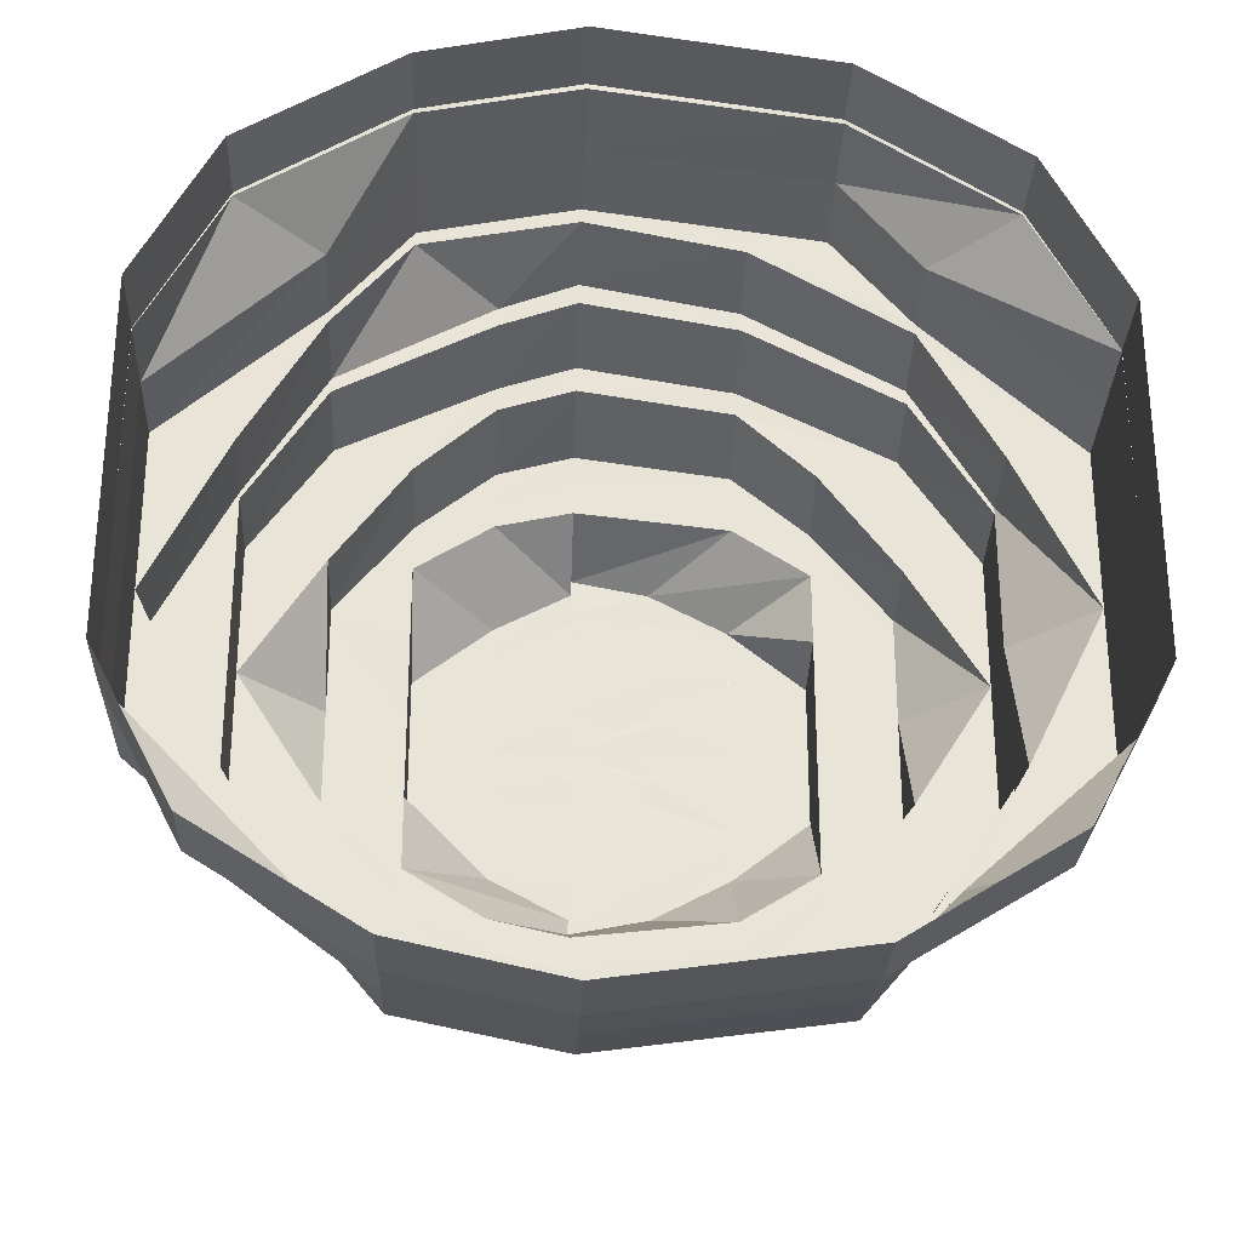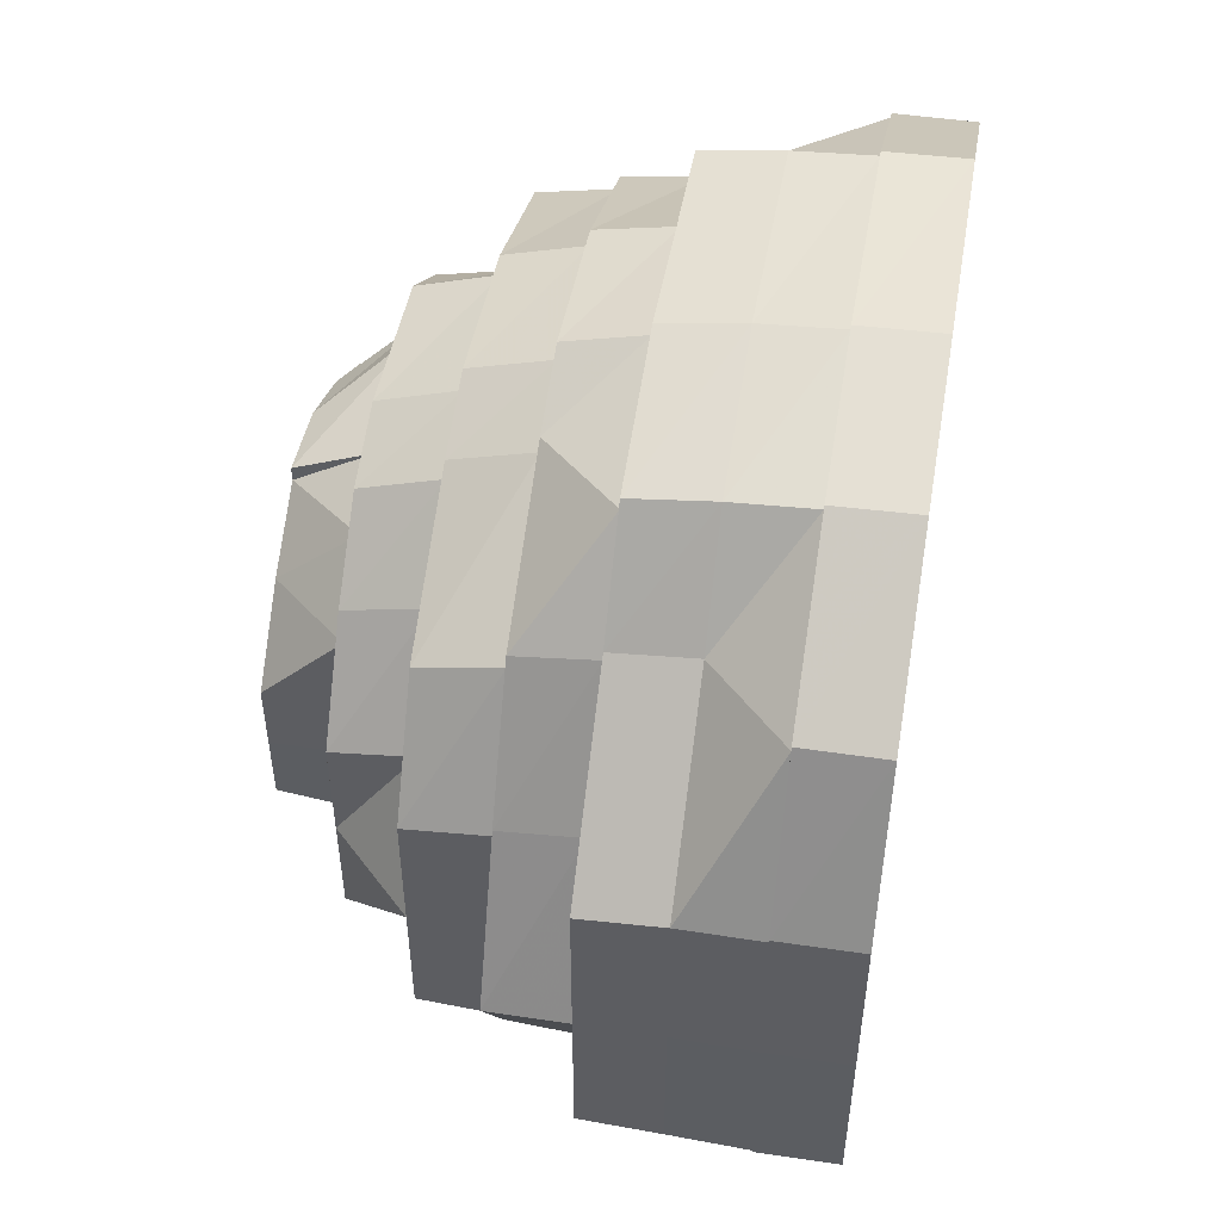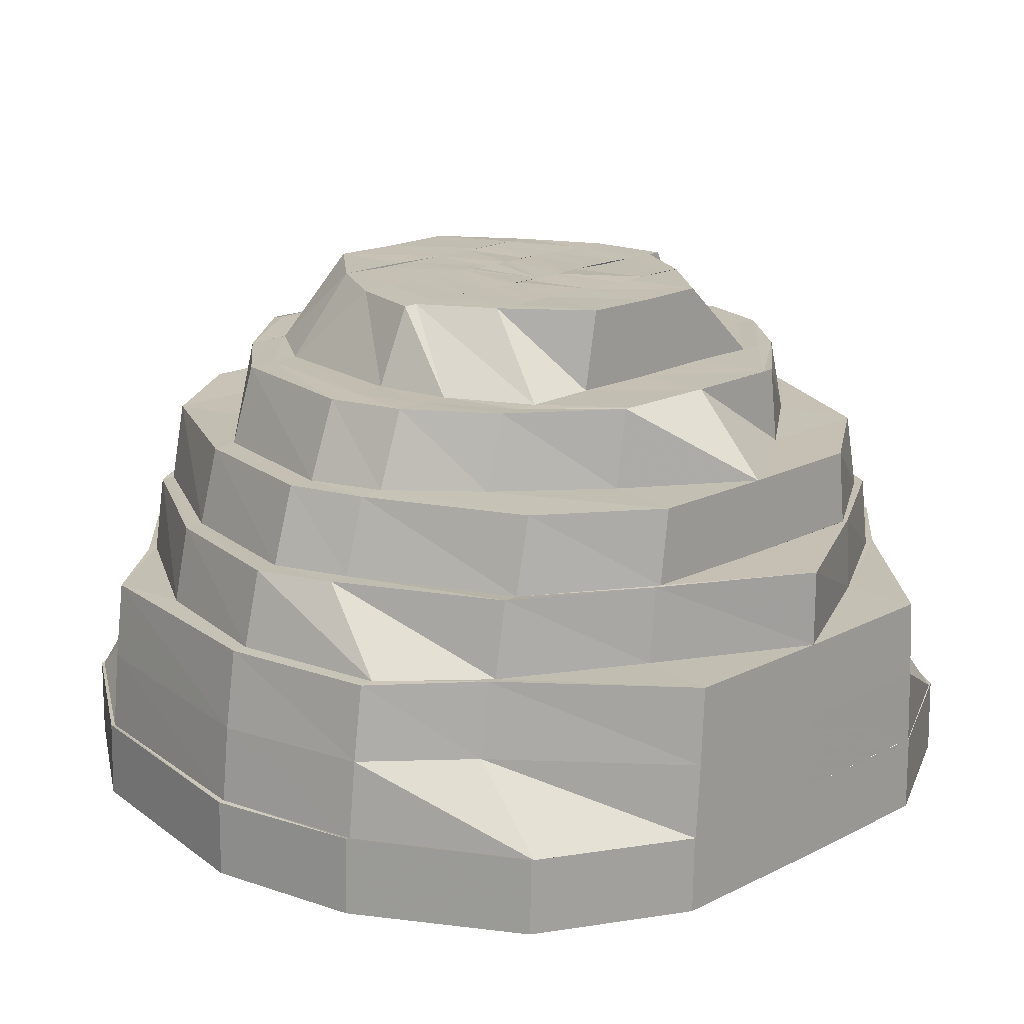
<metadata>
{"format":"obj","ext":"obj","renderer":"f3d","projection":"perspective","resolution":1024,"background":"white","views":[{"elev":-28.4,"azim":-2.3,"up":"+Z"},{"elev":51.9,"azim":-80.5,"up":"+Z"},{"elev":18.1,"azim":-134.3,"up":"+Y"}]}
</metadata>
<code>
o 21867
v 2215 1876 14.86
v 2215 1876 14.84
v 2215 1876 14.86
v 2215 1876 14.84
v 2215 1876 14.82
v 2215 1876 14.89
v 2215 1876 14.89
v 2215 1876 14.9
v 2215 1876 14.89
v 2215 1876 14.84
v 2215 1876 14.82
v 2215 1876 14.92
v 2215 1876 14.9
v 2215 1876 14.9
v 2215 1876 14.92
v 2215 1876 14.9
v 2215 1876 14.92
v 2215 1876 14.92
v 2215 1876 14.92
v 2215 1876 14.92
v 2215 1876 14.92
v 2215 1876 14.92
v 2215 1876 14.92
v 2215 1876 14.92
v 2215 1876 14.92
v 2215 1876 14.92
v 2215 1876 14.9
v 2215 1876 14.89
v 2215 1876 14.9
v 2215 1876 14.9
v 2215 1876 14.89
v 2215 1876 14.9
v 2215 1876 14.89
v 2215 1876 14.89
v 2215 1876 14.86
v 2215 1876 14.86
v 2215 1876 14.84
v 2215 1876 14.84
v 2215 1876 14.82
v 2215 1876 14.84
v 2215 1876 14.82
v 2215 1876 14.82
v 2215 1876 14.81
v 2215 1876 14.81
v 2215 1876 14.82
v 2215 1876 14.81
v 2215 1876 14.81
v 2215 1876 14.81
v 2215 1876 14.81
v 2215 1876 14.81
v 2215 1876 14.81
v 2215 1876 14.81
v 2215 1876 14.81
v 2215 1876 14.81
v 2215 1876 14.81
v 2215 1876 14.82
v 2215 1876 14.84
v 2215 1876 14.82
v 2215 1876 14.82
v 2215 1876 14.81
v 2215 1876 14.81
v 2215 1876 14.81
v 2215 1876 14.82
v 2215 1876 14.81
v 2215 1876 14.81
v 2215 1876 14.84
v 2215 1876 14.84
v 2215 1876 14.82
v 2215 1876 14.81
v 2215 1876 14.84
v 2215 1876 14.82
v 2215 1876 14.82
v 2215 1876 14.81
v 2215 1876 14.84
v 2215 1876 14.84
v 2215 1876 14.84
v 2215 1876 14.82
v 2215 1876 14.83
v 2215 1876 14.84
v 2215 1876 14.83
v 2215 1876 14.81
v 2215 1876 14.82
v 2215 1876 14.84
v 2215 1876 14.83
v 2215 1876 14.81
v 2215 1876 14.86
v 2215 1876 14.81
v 2215 1876 14.81
v 2215 1876 14.81
v 2215 1876 14.81
v 2215 1876 14.81
v 2215 1876 14.82
v 2215 1876 14.81
v 2215 1876 14.81
v 2215 1876 14.81
v 2215 1876 14.82
v 2215 1876 14.83
v 2215 1876 14.81
v 2215 1876 14.84
v 2215 1876 14.84
v 2215 1876 14.84
v 2215 1876 14.83
v 2215 1876 14.86
v 2215 1876 14.86
v 2215 1876 14.84
v 2215 1876 14.83
v 2215 1876 14.84
v 2215 1876 14.89
v 2215 1876 14.89
v 2215 1876 14.9
v 2215 1876 14.89
v 2215 1876 14.86
v 2215 1876 14.88
v 2215 1876 14.84
v 2215 1876 14.86
v 2215 1876 14.83
v 2215 1876 14.84
v 2215 1876 14.89
v 2215 1876 14.9
v 2215 1876 14.82
v 2215 1876 14.83
v 2215 1876 14.88
v 2215 1876 14.88
v 2215 1876 14.9
v 2215 1876 14.9
v 2215 1876 14.88
v 2215 1876 14.9
v 2215 1876 14.91
v 2215 1876 14.86
v 2215 1876 14.88
v 2215 1876 14.9
v 2215 1876 14.9
v 2215 1876 14.91
v 2215 1876 14.91
v 2215 1876 14.92
v 2215 1876 14.91
v 2215 1876 14.91
v 2215 1876 14.92
v 2215 1876 14.92
v 2215 1876 14.91
v 2215 1876 14.9
v 2215 1876 14.88
v 2215 1876 14.9
v 2215 1876 14.9
v 2215 1876 14.91
v 2215 1876 14.88
v 2215 1876 14.88
v 2215 1876 14.9
v 2215 1876 14.86
v 2215 1876 14.86
v 2215 1876 14.85
v 2215 1876 14.86
v 2215 1876 14.83
v 2215 1876 14.84
v 2215 1876 14.84
v 2215 1876 14.83
v 2215 1876 14.83
v 2215 1876 14.88
v 2215 1876 14.9
v 2215 1876 14.86
v 2215 1876 14.88
v 2215 1876 14.88
v 2215 1876 14.9
v 2215 1876 14.85
v 2215 1876 14.86
v 2215 1876 14.86
v 2215 1876 14.86
v 2215 1876 14.83
v 2215 1876 14.85
v 2215 1876 14.84
v 2215 1876 14.83
v 2215 1876 14.83
v 2215 1876 14.82
v 2215 1876 14.82
v 2215 1876 14.82
v 2215 1876 14.83
v 2215 1876 14.83
v 2215 1876 14.85
v 2215 1876 14.86
v 2215 1876 14.85
v 2215 1876 14.83
v 2215 1876 14.85
v 2215 1876 14.83
v 2215 1876 14.83
v 2215 1876 14.83
v 2215 1876 14.85
v 2215 1876 14.86
v 2215 1876 14.85
v 2215 1876 14.83
v 2215 1876 14.84
v 2215 1876 14.83
v 2215 1876 14.85
v 2215 1876 14.86
v 2215 1876 14.85
v 2215 1876 14.83
v 2215 1876 14.88
v 2215 1876 14.88
v 2215 1876 14.9
v 2215 1876 14.84
v 2215 1876 14.84
v 2215 1876 14.85
v 2215 1876 14.85
v 2215 1876 14.84
v 2215 1876 14.84
v 2215 1876 14.85
v 2215 1876 14.86
v 2215 1876 14.88
v 2215 1876 14.88
v 2215 1876 14.89
v 2215 1876 14.85
v 2215 1876 14.86
v 2215 1876 14.85
v 2215 1876 14.85
v 2215 1876 14.85
v 2215 1876 14.86
v 2215 1876 14.86
v 2215 1876 14.88
v 2215 1876 14.87
v 2215 1876 14.84
v 2215 1876 14.85
v 2215 1876 14.85
v 2215 1876 14.84
v 2215 1876 14.85
v 2215 1876 14.88
v 2215 1876 14.89
v 2215 1876 14.85
v 2215 1876 14.85
v 2215 1876 14.86
v 2215 1876 14.86
v 2215 1876 14.86
v 2215 1876 14.86
v 2215 1876 14.86
v 2215 1876 14.85
v 2215 1876 14.85
v 2215 1876 14.86
v 2215 1876 14.86
v 2215 1876 14.85
v 2215 1876 14.87
v 2215 1876 14.85
v 2215 1876 14.86
v 2215 1876 14.87
v 2215 1876 14.86
v 2215 1876 14.86
v 2215 1876 14.87
v 2215 1876 14.87
v 2215 1876 14.87
v 2215 1876 14.87
v 2215 1876 14.88
v 2215 1876 14.88
v 2215 1876 14.88
v 2215 1876 14.89
v 2215 1876 14.89
v 2215 1876 14.89
v 2215 1876 14.88
v 2215 1876 14.87
v 2215 1876 14.87
v 2215 1876 14.88
v 2215 1876 14.87
v 2215 1876 14.87
v 2215 1876 14.89
v 2215 1876 14.89
v 2215 1876 14.89
v 2215 1876 14.9
v 2215 1876 14.89
v 2215 1876 14.89
v 2215 1876 14.9
v 2215 1876 14.9
v 2215 1876 14.9
v 2215 1876 14.89
v 2215 1876 14.88
v 2215 1876 14.89
v 2215 1876 14.9
v 2215 1876 14.9
v 2215 1876 14.9
v 2215 1876 14.88
v 2215 1876 14.89
v 2215 1876 14.91
v 2215 1876 14.91
v 2215 1876 14.91
v 2215 1876 14.91
v 2215 1876 14.91
v 2215 1876 14.91
v 2215 1876 14.91
v 2215 1876 14.9
v 2215 1876 14.9
v 2215 1876 14.91
v 2215 1876 14.9
v 2215 1876 14.88
v 2215 1876 14.86
v 2215 1876 14.88
v 2215 1876 14.91
v 2215 1876 14.9
v 2215 1876 14.88
v 2215 1876 14.88
v 2215 1876 14.91
v 2215 1876 14.9
v 2215 1876 14.88
v 2215 1876 14.9
v 2215 1876 14.9
v 2215 1876 14.9
v 2215 1876 14.88
v 2215 1876 14.9
v 2215 1876 14.9
v 2215 1876 14.9
v 2215 1876 14.88
v 2215 1876 14.9
v 2215 1876 14.89
v 2215 1876 14.9
v 2215 1876 14.9
v 2215 1876 14.88
v 2215 1876 14.86
v 2215 1876 14.88
v 2215 1876 14.89
v 2215 1876 14.89
v 2215 1876 14.89
v 2215 1876 14.88
v 2215 1876 14.89
v 2215 1876 14.89
v 2215 1876 14.89
v 2215 1876 14.88
v 2215 1876 14.89
v 2215 1876 14.89
v 2215 1876 14.86
v 2215 1876 14.88
v 2215 1876 14.88
v 2215 1876 14.85
v 2215 1876 14.85
v 2215 1876 14.83
v 2215 1876 14.88
v 2215 1876 14.87
v 2215 1876 14.86
v 2215 1876 14.88
v 2215 1876 14.88
v 2215 1876 14.87
v 2215 1876 14.89
v 2215 1876 14.89
v 2215 1876 14.88
v 2215 1876 14.86
v 2215 1876 14.86
v 2215 1876 14.85
v 2215 1876 14.85
v 2215 1876 14.88
v 2215 1876 14.88
v 2215 1876 14.88
v 2215 1876 14.88
v 2215 1876 14.87
v 2215 1876 14.88
v 2215 1876 14.87
v 2215 1876 14.87
v 2215 1876 14.87
v 2215 1876 14.87
v 2215 1876 14.87
v 2215 1876 14.87
v 2215 1876 14.87
v 2215 1876 14.87
v 2215 1876 14.87
v 2215 1876 14.87
v 2215 1876 14.86
v 2215 1876 14.86
v 2215 1876 14.86
v 2215 1876 14.86
v 2215 1876 14.86
v 2215 1876 14.86
v 2215 1876 14.85
v 2215 1876 14.85
v 2215 1876 14.85
v 2215 1876 14.85
v 2215 1876 14.84
v 2215 1876 14.86
v 2215 1876 14.86
v 2215 1876 14.85
v 2215 1876 14.86
v 2215 1876 14.85
v 2215 1876 14.85
v 2215 1876 14.84
v 2215 1876 14.85
v 2215 1876 14.83
v 2215 1876 14.84
v 2215 1876 14.83
v 2215 1876 14.84
v 2215 1876 14.85
v 2215 1876 14.86
v 2215 1876 14.86
v 2215 1876 14.85
v 2215 1876 14.87
v 2215 1876 14.86
v 2215 1876 14.86
v 2215 1876 14.85
v 2215 1876 14.87
v 2215 1876 14.87
v 2215 1876 14.83
v 2215 1876 14.84
v 2215 1876 14.83
v 2215 1876 14.83
v 2215 1876 14.82
v 2215 1876 14.84
v 2215 1876 14.82
v 2215 1876 14.83
v 2215 1876 14.85
v 2215 1876 14.83
v 2215 1876 14.85
v 2215 1876 14.84
v 2215 1876 14.85
v 2215 1876 14.84
v 2215 1876 14.86
v 2215 1876 14.85
v 2215 1876 14.82
v 2215 1876 14.83
v 2215 1876 14.85
v 2215 1876 14.83
v 2215 1876 14.82
v 2215 1876 14.82
v 2215 1876 14.82
v 2215 1876 14.83
v 2215 1876 14.81
v 2215 1876 14.85
v 2215 1876 14.83
v 2215 1876 14.82
v 2215 1876 14.83
v 2215 1876 14.85
v 2215 1876 14.83
v 2215 1876 14.82
v 2215 1876 14.83
v 2215 1876 14.82
v 2215 1876 14.84
v 2215 1876 14.84
v 2215 1876 14.81
v 2215 1876 14.81
v 2215 1876 14.81
v 2215 1876 14.81
v 2215 1876 14.83
v 2215 1876 14.83
v 2215 1876 14.84
v 2215 1876 14.83
v 2215 1876 14.82
v 2215 1876 14.83
v 2215 1876 14.84
v 2215 1876 14.86
v 2215 1876 14.84
v 2215 1876 14.84
v 2215 1876 14.84
v 2215 1876 14.86
v 2215 1876 14.88
v 2215 1876 14.9
v 2215 1876 14.88
v 2215 1876 14.86
v 2215 1876 14.86
v 2215 1876 14.88
v 2215 1876 14.86
v 2215 1876 14.9
v 2215 1876 14.88
v 2215 1876 14.88
v 2215 1876 14.89
v 2215 1876 14.88
v 2215 1876 14.85
v 2215 1876 14.86
v 2215 1876 14.84
v 2215 1876 14.83
v 2215 1876 14.85
v 2215 1876 14.85
v 2215 1876 14.83
v 2215 1876 14.87
v 2215 1876 14.92
v 2215 1876 14.9
v 2215 1876 14.92
v 2215 1876 14.92
v 2215 1876 14.92
v 2215 1876 14.92
v 2215 1876 14.9
v 2215 1876 14.92
v 2215 1876 14.89
v 2215 1876 14.9
v 2215 1876 14.9
v 2215 1876 14.88
v 2215 1876 14.92
v 2215 1876 14.9
v 2215 1876 14.91
v 2215 1876 14.92
v 2215 1876 14.92
v 2215 1876 14.92
v 2215 1876 14.92
v 2215 1876 14.92
v 2215 1876 14.9
v 2215 1876 14.92
v 2215 1876 14.91
v 2215 1876 14.9
v 2215 1876 14.9
v 2215 1876 14.89
v 2215 1876 14.89
v 2215 1876 14.88
v 2215 1876 14.86
v 2215 1876 14.88
v 2215 1876 14.9
v 2215 1876 14.88
v 2215 1876 14.85
v 2215 1876 14.83
v 2215 1876 14.85
v 2215 1876 14.88
v 2215 1876 14.9
v 2215 1876 14.88
v 2215 1876 14.84
v 2215 1876 14.85
v 2215 1876 14.85
v 2215 1876 14.89
v 2215 1876 14.88
v 2215 1876 14.88
f 1 2 3
f 3 2 4
f 2 5 4
f 6 1 3
f 7 1 6
f 8 7 9
f 10 5 11
f 12 13 8
f 13 7 14
f 15 14 16
f 17 18 15
f 19 13 18
f 20 19 12
f 21 22 17
f 23 19 22
f 24 23 20
f 25 23 26
f 27 25 24
f 28 29 27
f 29 25 30
f 31 30 32
f 33 29 34
f 35 33 34
f 36 33 35
f 37 36 35
f 38 36 37
f 39 38 40
f 41 38 42
f 43 41 39
f 44 42 45
f 46 47 44
f 48 41 47
f 49 48 43
f 50 51 46
f 52 48 51
f 53 52 49
f 11 54 53
f 54 52 55
f 5 54 56
f 57 56 58
f 59 55 60
f 61 62 60
f 63 61 59
f 62 64 65
f 66 63 67
f 64 68 69
f 68 70 71
f 59 60 72
f 72 60 73
f 74 59 72
f 74 72 75
f 76 77 74
f 72 73 78
f 79 78 80
f 80 81 82
f 83 72 84
f 84 73 85
f 86 74 83
f 73 87 81
f 85 87 88
f 73 65 87
f 89 90 73
f 90 91 87
f 91 92 93
f 88 93 94
f 87 69 93
f 87 93 95
f 94 96 97
f 93 96 98
f 93 71 96
f 71 99 96
f 71 37 99
f 96 99 100
f 97 100 101
f 96 100 102
f 99 35 100
f 100 35 103
f 101 103 104
f 100 103 105
f 106 105 107
f 35 108 103
f 109 110 108
f 103 108 111
f 103 111 112
f 104 111 113
f 114 112 115
f 116 117 114
f 118 119 111
f 120 121 116
f 115 122 123
f 123 124 125
f 126 127 122
f 127 128 124
f 129 126 130
f 130 131 132
f 132 133 134
f 128 135 136
f 135 137 138
f 136 139 138
f 136 138 140
f 141 136 140
f 142 141 143
f 144 145 141
f 146 144 147
f 141 140 148
f 149 146 150
f 151 150 152
f 153 154 151
f 155 149 154
f 156 155 157
f 158 148 159
f 160 161 158
f 162 163 161
f 164 165 160
f 166 162 165
f 165 161 167
f 168 169 164
f 170 166 169
f 171 170 172
f 173 171 174
f 174 157 172
f 174 172 175
f 175 172 176
f 177 178 176
f 178 179 180
f 181 180 182
f 175 176 183
f 183 176 184
f 185 186 184
f 186 187 188
f 183 184 189
f 189 184 190
f 191 192 190
f 192 193 194
f 189 190 195
f 193 196 197
f 196 198 197
f 195 190 199
f 200 201 199
f 199 194 202
f 195 199 203
f 199 202 204
f 203 199 204
f 204 202 205
f 202 206 205
f 194 167 206
f 167 197 206
f 206 197 207
f 208 209 207
f 210 206 211
f 212 205 213
f 204 205 214
f 213 215 216
f 206 217 215
f 211 217 218
f 219 204 214
f 203 204 219
f 219 214 220
f 220 214 221
f 222 203 219
f 220 221 223
f 224 225 217
f 223 221 226
f 223 226 227
f 227 226 228
f 226 229 228
f 228 229 230
f 229 231 230
f 230 231 232
f 233 234 221
f 234 235 236
f 221 237 236
f 235 238 231
f 239 240 237
f 240 241 242
f 236 242 231
f 232 231 243
f 231 244 243
f 231 245 244
f 245 246 244
f 244 246 247
f 246 248 247
f 246 249 248
f 250 249 246
f 250 251 249
f 251 252 253
f 254 251 250
f 231 255 256
f 255 254 256
f 255 257 254
f 258 257 255
f 216 258 259
f 257 260 254
f 254 260 251
f 260 261 251
f 257 262 260
f 260 263 261
f 262 263 260
f 264 262 257
f 217 264 258
f 217 265 264
f 264 266 262
f 265 266 264
f 262 267 263
f 266 267 262
f 265 268 266
f 269 268 265
f 270 269 271
f 268 272 266
f 266 272 267
f 269 273 268
f 274 273 269
f 275 274 276
f 273 277 268
f 268 277 272
f 274 278 273
f 148 278 274
f 148 140 278
f 278 279 273
f 273 279 277
f 140 280 278
f 278 280 279
f 140 138 280
f 280 281 279
f 138 282 280
f 280 282 281
f 138 283 282
f 282 284 281
f 282 285 284
f 279 281 286
f 279 286 277
f 137 287 282
f 287 288 284
f 288 289 290
f 291 284 292
f 292 293 294
f 295 296 286
f 296 297 298
f 286 299 298
f 300 301 299
f 286 298 302
f 277 286 302
f 302 298 303
f 277 302 272
f 304 305 303
f 272 302 306
f 302 303 306
f 272 306 267
f 306 303 307
f 267 306 308
f 306 307 308
f 267 308 263
f 309 310 307
f 310 311 312
f 308 307 313
f 263 308 314
f 308 313 314
f 263 314 261
f 315 316 313
f 314 313 317
f 261 314 318
f 314 317 318
f 319 320 317
f 321 318 322
f 316 323 324
f 317 324 325
f 323 326 327
f 326 328 327
f 318 317 329
f 317 325 329
f 329 325 330
f 325 331 330
f 329 330 332
f 333 330 334
f 318 329 335
f 335 329 332
f 336 318 335
f 336 335 337
f 334 338 339
f 339 340 341
f 337 335 342
f 335 332 342
f 337 342 343
f 342 332 344
f 343 342 345
f 342 344 345
f 343 345 346
f 347 348 344
f 345 344 349
f 346 345 350
f 345 349 350
f 346 350 351
f 350 349 352
f 351 350 353
f 349 354 352
f 352 354 355
f 351 353 243
f 353 356 243
f 356 357 243
f 354 358 355
f 357 359 243
f 355 358 359
f 359 360 243
f 360 361 243
f 361 362 243
f 362 363 243
f 362 364 363
f 365 364 362
f 365 366 364
f 367 366 365
f 367 368 366
f 358 369 359
f 359 369 370
f 369 371 370
f 370 371 372
f 371 367 372
f 373 368 367
f 371 373 367
f 373 222 368
f 374 373 371
f 374 375 373
f 375 222 373
f 376 375 374
f 375 377 222
f 377 203 222
f 377 195 203
f 378 377 375
f 376 378 375
f 379 195 377
f 378 379 377
f 379 189 195
f 380 378 376
f 381 380 376
f 381 376 382
f 358 381 382
f 340 380 381
f 383 384 358
f 348 383 385
f 385 386 358
f 387 388 386
f 344 389 385
f 390 387 389
f 380 391 378
f 391 379 378
f 392 391 380
f 391 393 379
f 393 189 379
f 393 183 189
f 394 393 391
f 392 394 391
f 395 183 393
f 394 395 393
f 395 175 183
f 396 394 392
f 397 175 395
f 397 174 175
f 398 395 394
f 398 397 395
f 396 398 394
f 399 396 392
f 399 392 340
f 400 398 396
f 401 402 399
f 403 400 404
f 405 399 406
f 400 407 398
f 407 397 398
f 408 407 400
f 409 408 410
f 407 411 397
f 411 174 397
f 411 412 174
f 408 413 407
f 413 411 407
f 414 413 408
f 415 412 411
f 413 415 411
f 416 414 417
f 414 418 413
f 418 415 413
f 419 418 414
f 420 419 421
f 419 422 418
f 423 424 419
f 425 423 426
f 418 427 415
f 422 427 418
f 422 95 427
f 428 429 422
f 429 430 427
f 431 428 432
f 433 432 434
f 427 435 415
f 427 98 435
f 415 435 412
f 430 436 435
f 435 121 412
f 435 102 121
f 436 437 121
f 437 438 439
f 440 431 441
f 442 440 441
f 301 442 443
f 444 443 445
f 446 441 426
f 443 447 446
f 447 441 446
f 448 446 449
f 450 451 448
f 451 446 452
f 453 452 454
f 449 455 416
f 446 455 456
f 457 458 455
f 324 456 331
f 456 327 331
f 331 327 459
f 460 461 459
f 331 399 338
f 462 331 405
f 110 463 464
f 463 465 466
f 464 26 466
f 465 467 468
f 467 469 470
f 469 471 472
f 464 466 473
f 111 464 473
f 111 473 474
f 473 466 475
f 473 475 131
f 113 473 476
f 476 475 477
f 478 479 475
f 477 480 481
f 479 482 480
f 475 480 133
f 475 468 480
f 482 483 484
f 481 484 485
f 480 470 484
f 480 484 139
f 484 486 283
f 485 486 487
f 484 472 486
f 472 488 486
f 472 6 488
f 486 488 489
f 486 489 285
f 487 489 490
f 488 3 489
f 489 3 491
f 490 491 86
f 489 491 492
f 3 67 491
f 491 67 74
f 491 74 447
f 493 492 494
f 495 496 497
f 498 499 500
f 501 502 503
f 504 505 506

</code>
